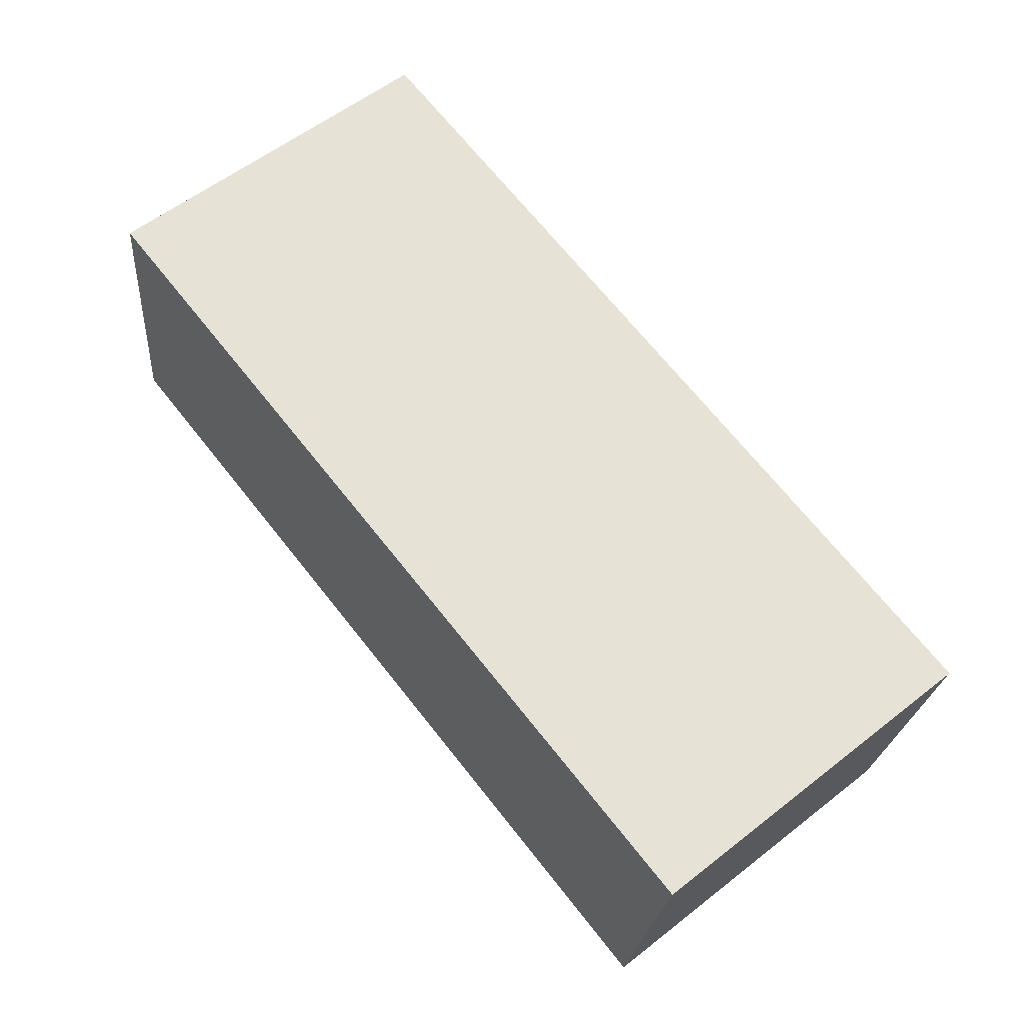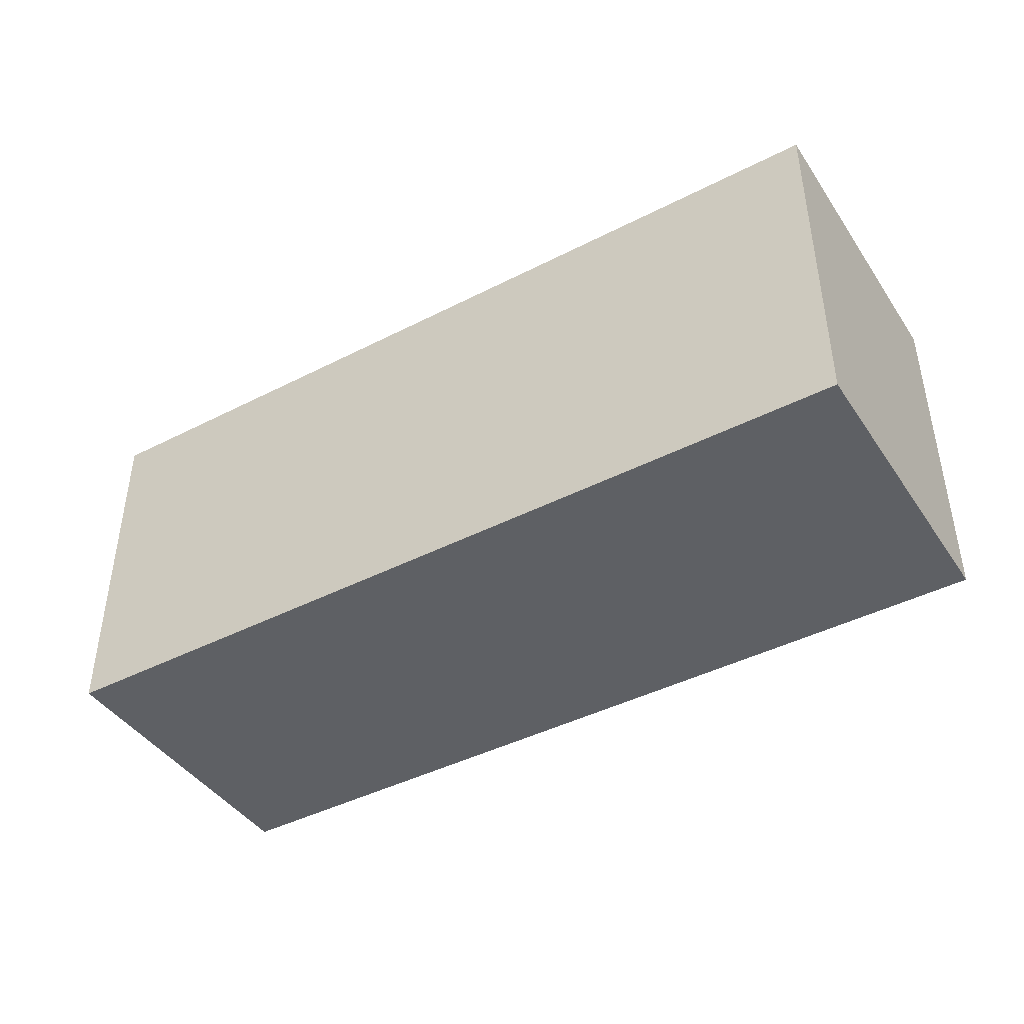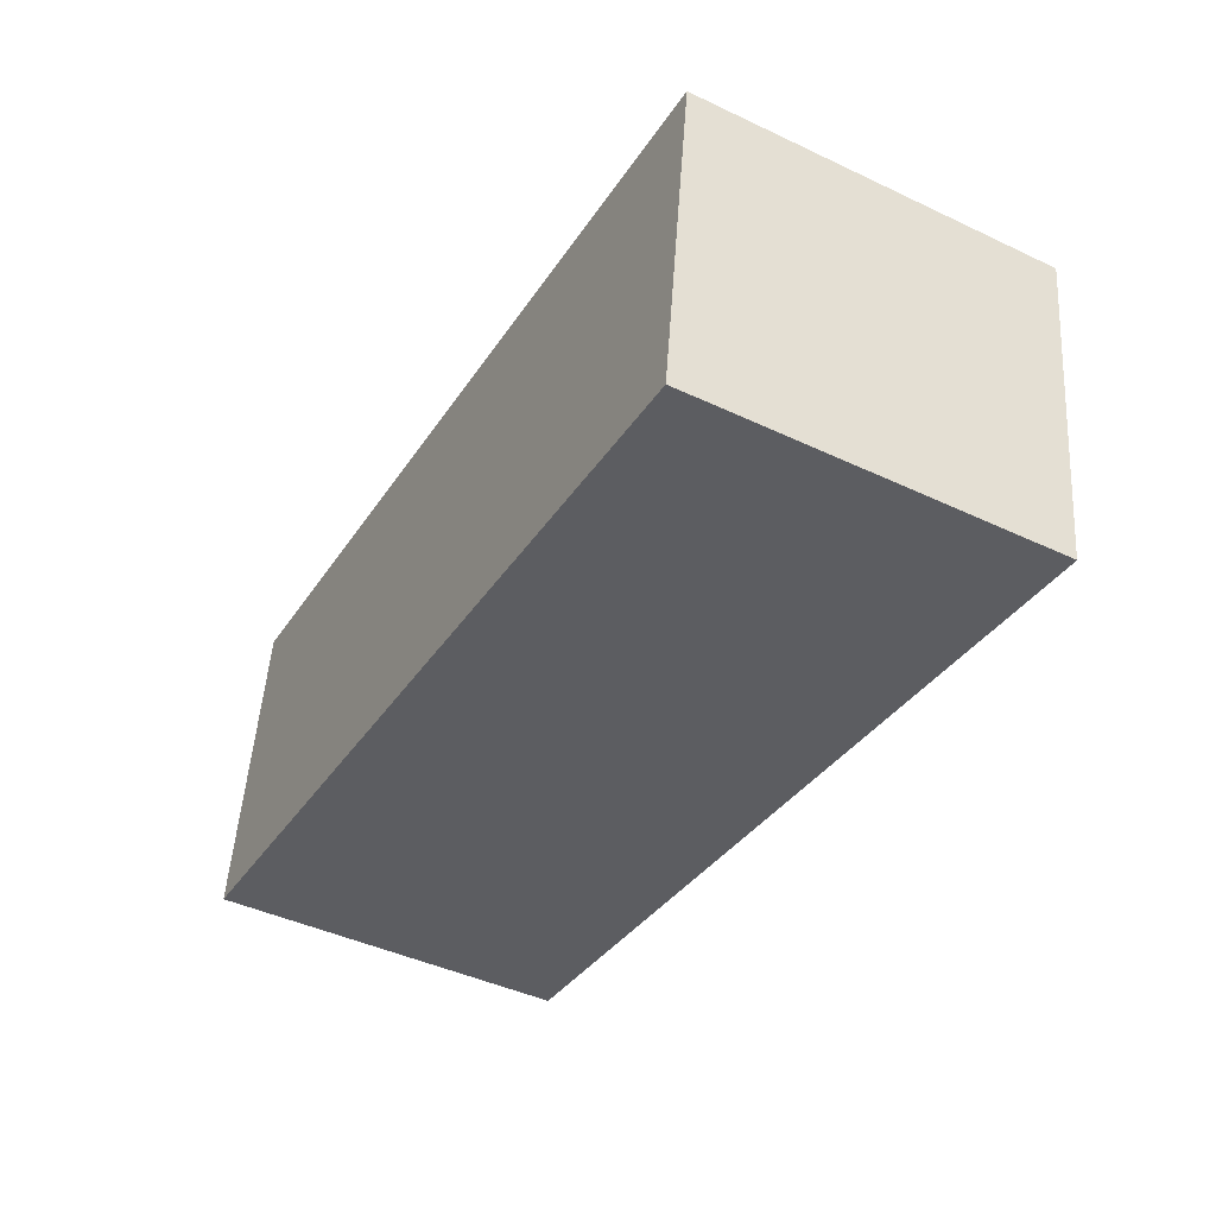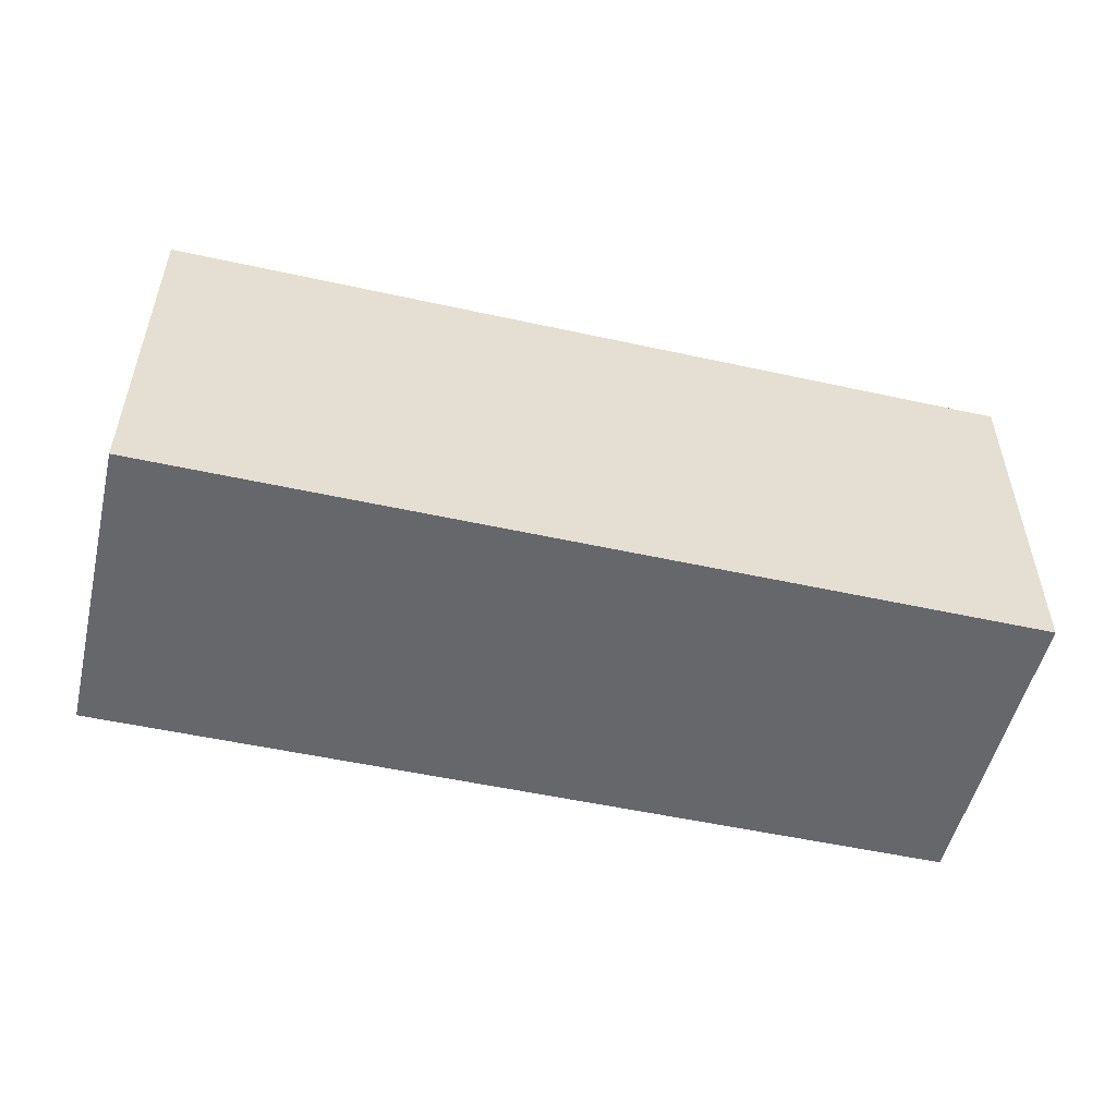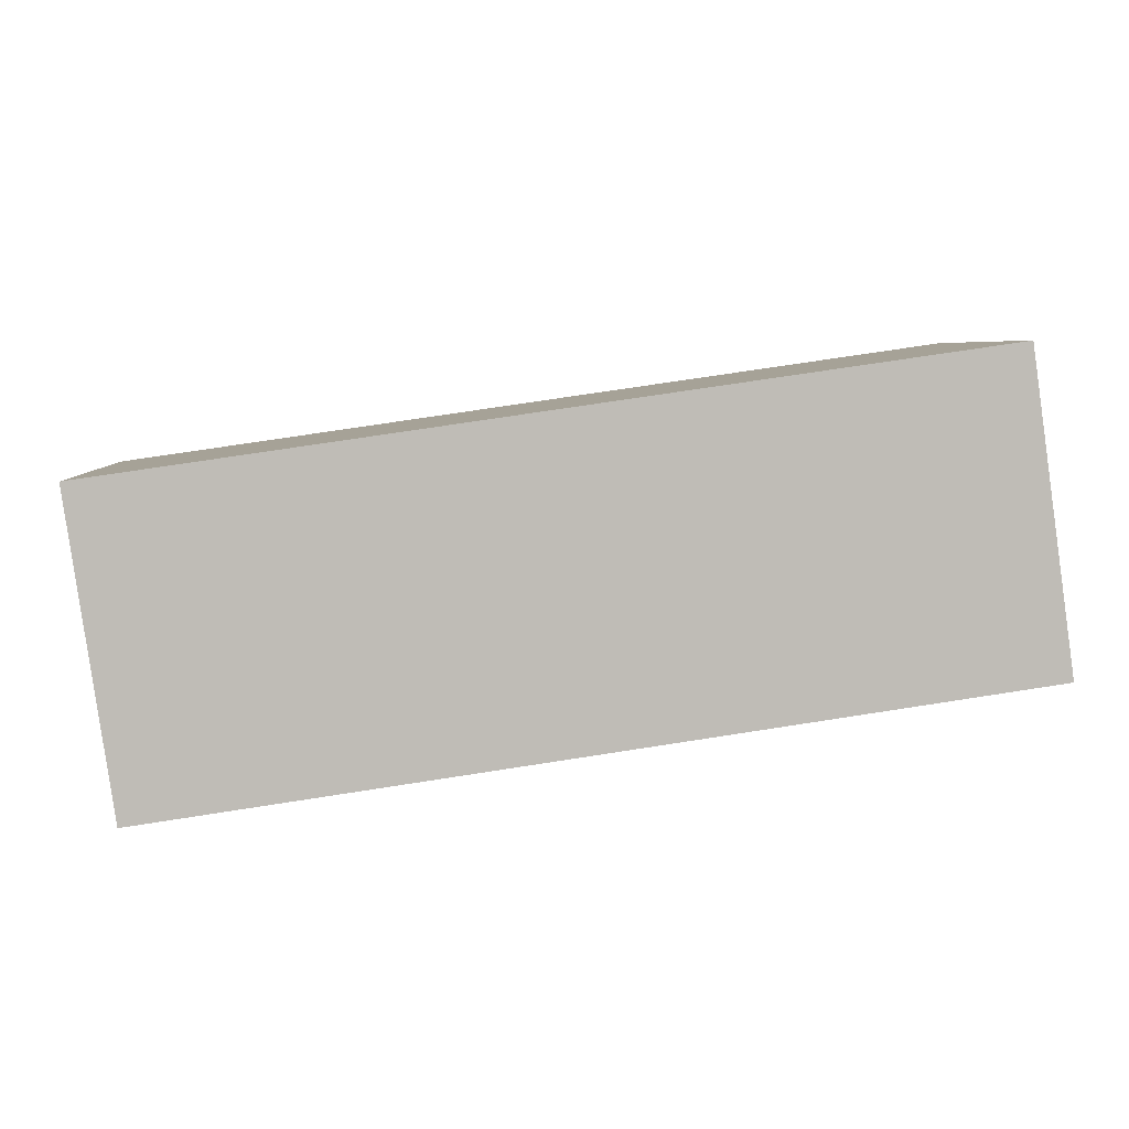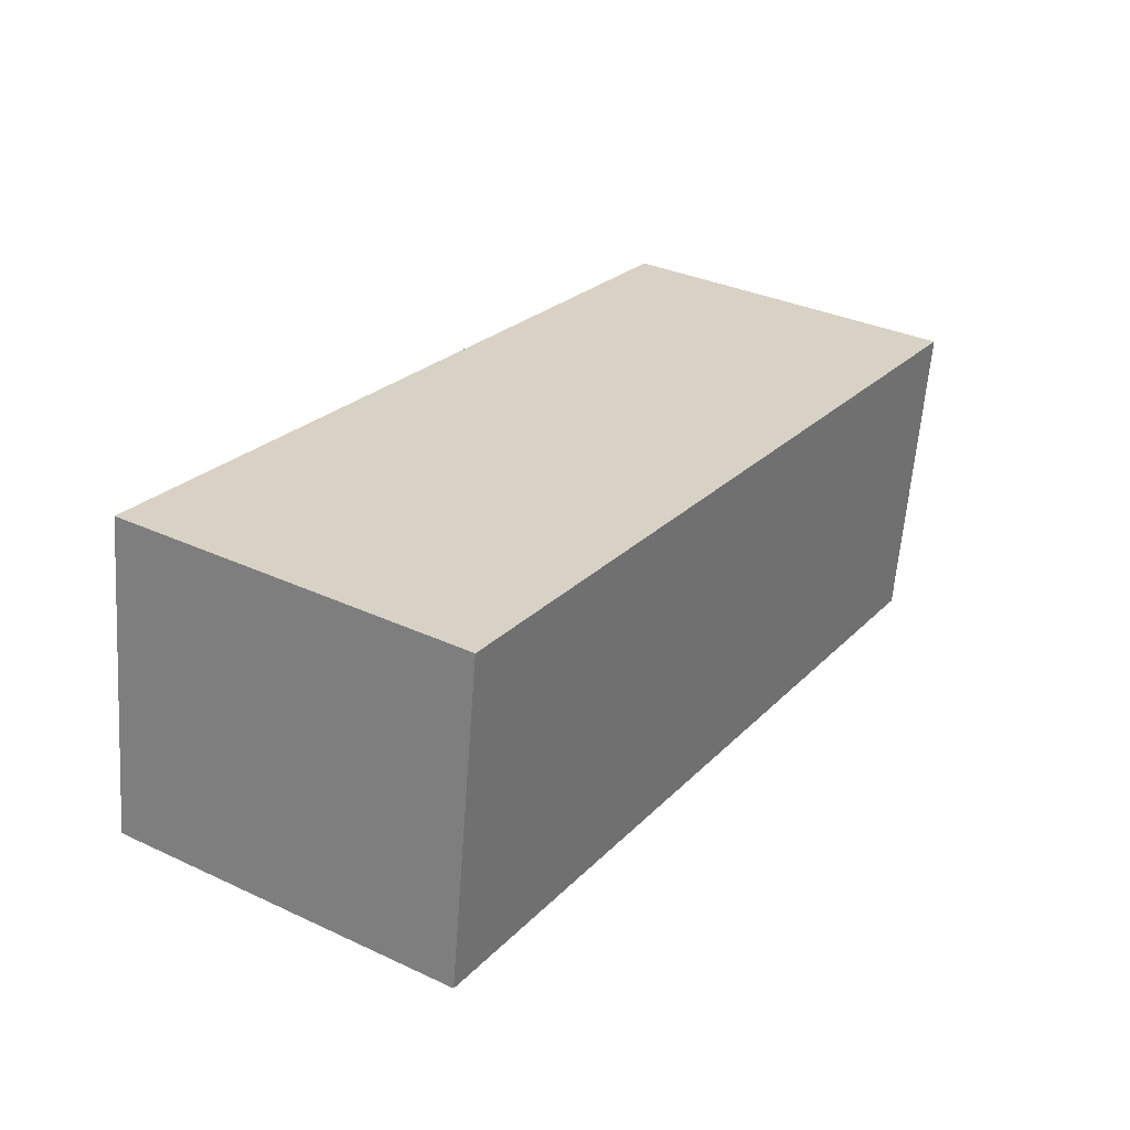
<metadata>
{"format":"obj","ext":"obj","renderer":"f3d","projection":"perspective","resolution":1024,"background":"white","views":[{"elev":58.4,"azim":-128.9,"up":"+Z"},{"elev":-42.9,"azim":23.2,"up":"+Y"},{"elev":-44.4,"azim":-118.8,"up":"+Z"},{"elev":-52.2,"azim":-21.5,"up":"+Y"},{"elev":5.6,"azim":-3.3,"up":"+Z"},{"elev":33.8,"azim":122.2,"up":"+Z"}]}
</metadata>
<code>
v  4.758 1.876 -0.975
v  0 1.876 1.149e-16
v  4.526 1.876 0.647
v  0.232 1.876 -1.623
v  4.526 -3.962e-17 0.647
v  4.758 5.97e-17 -0.975
v  0.232 9.938e-17 -1.623
v  0 0 0
g defaultobject
f 1 2 3
f 2 1 4
f 5 1 3
f 1 5 6
f 6 4 1
f 4 6 7
f 7 2 4
f 2 7 8
f 8 3 2
f 3 8 5
f 5 7 6
f 7 5 8

</code>
